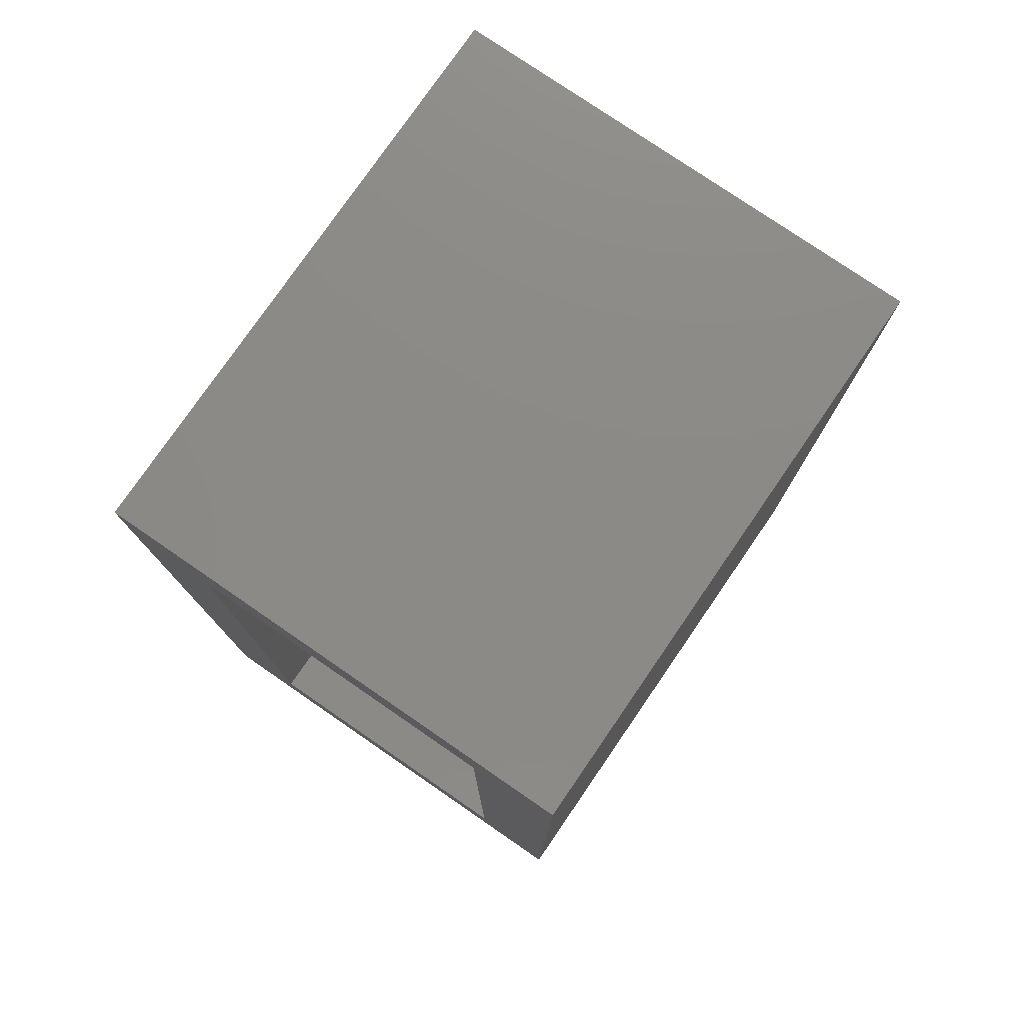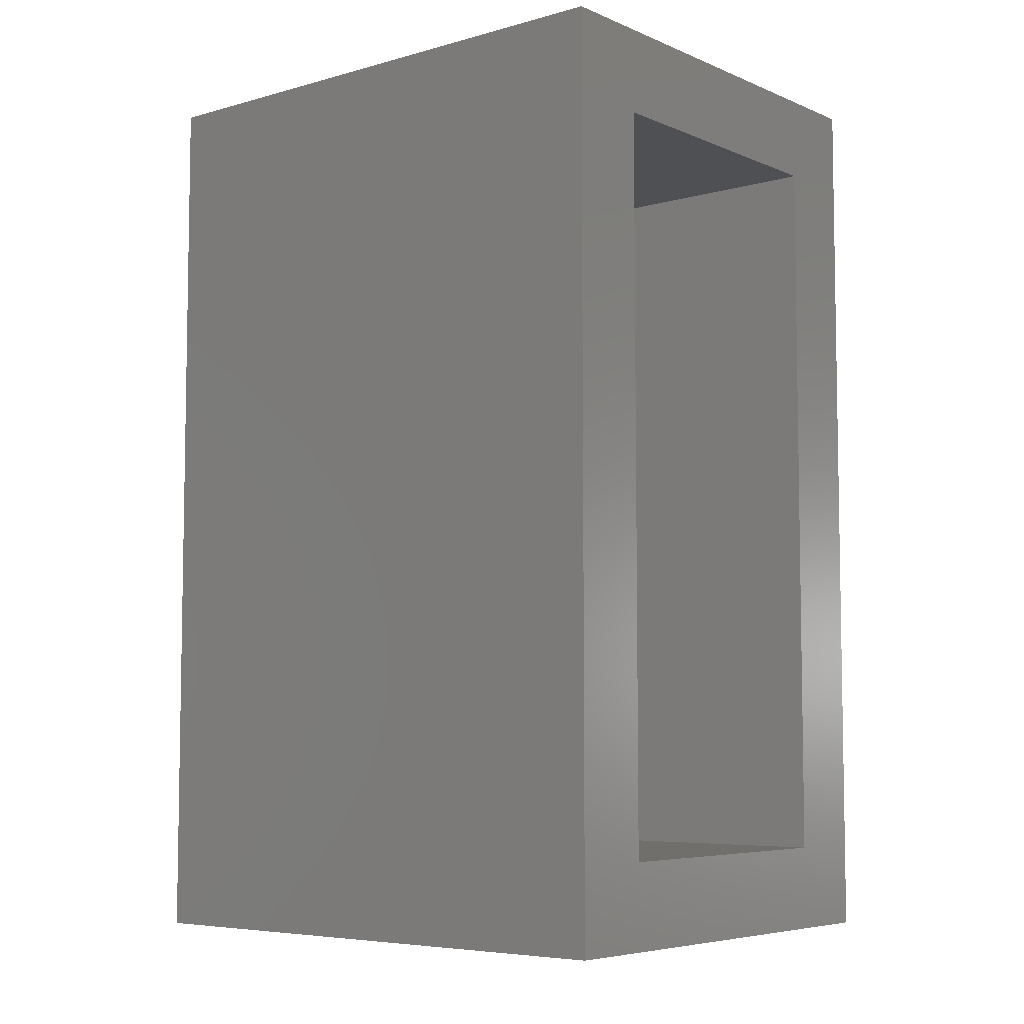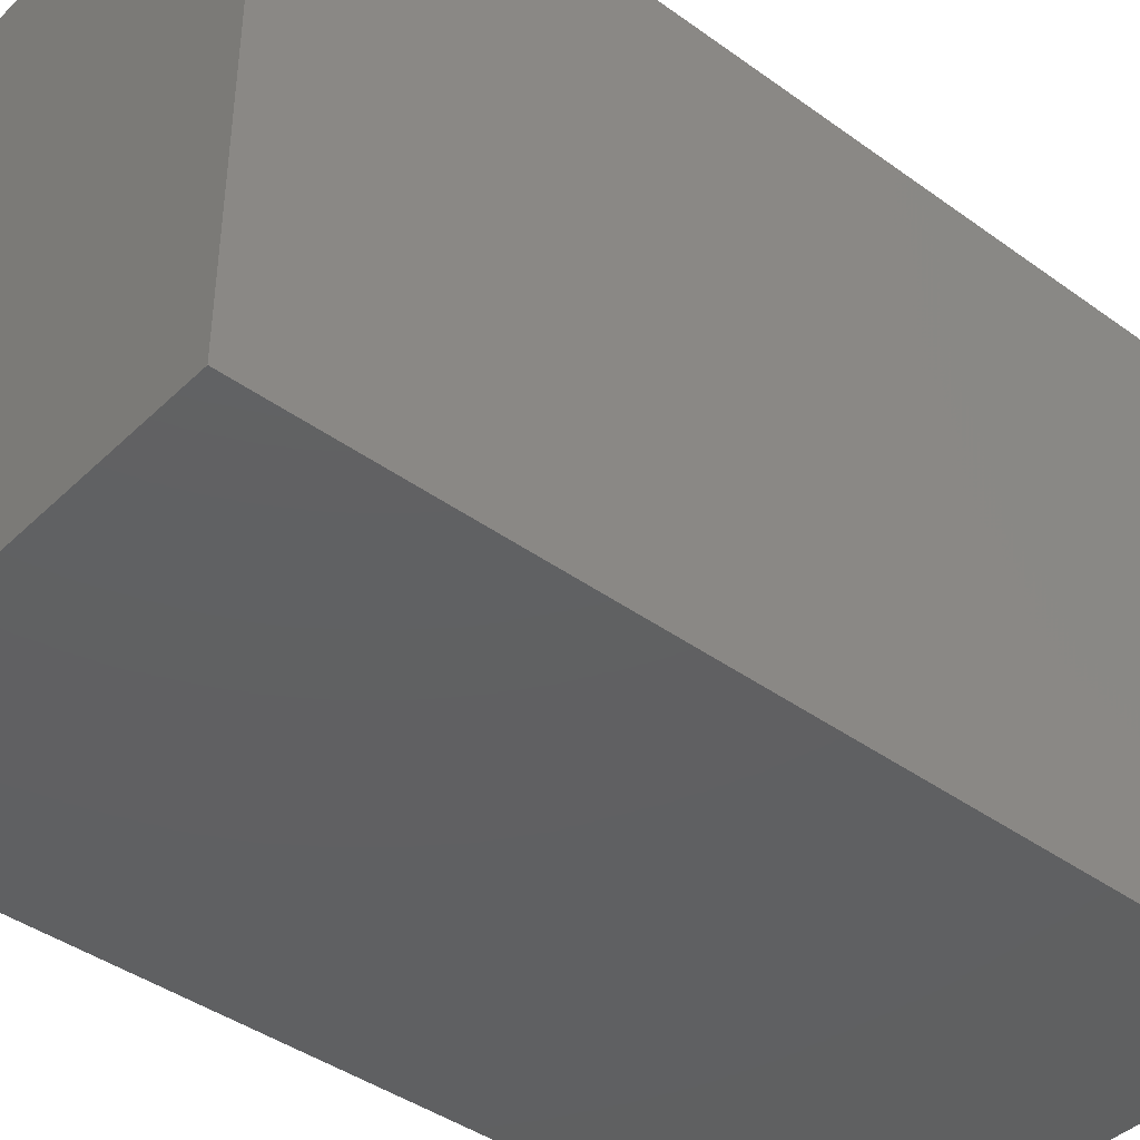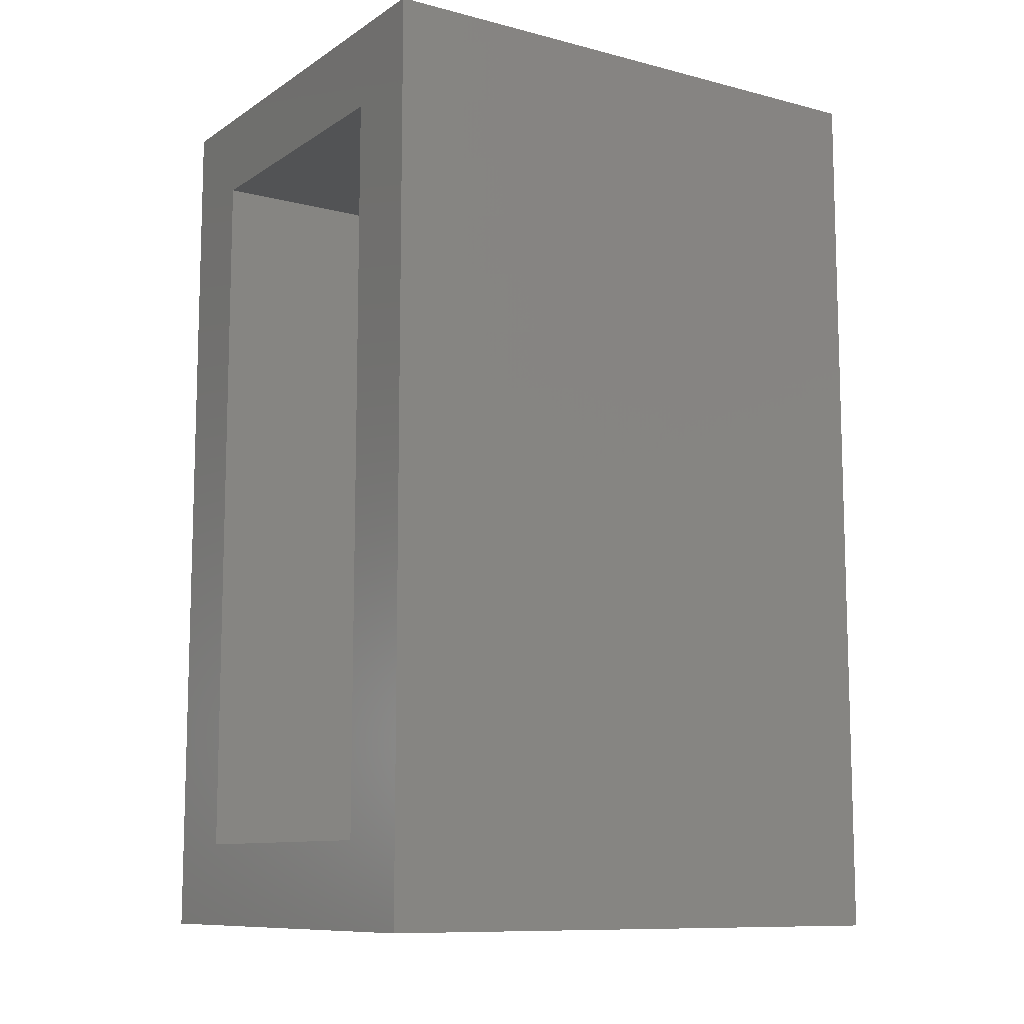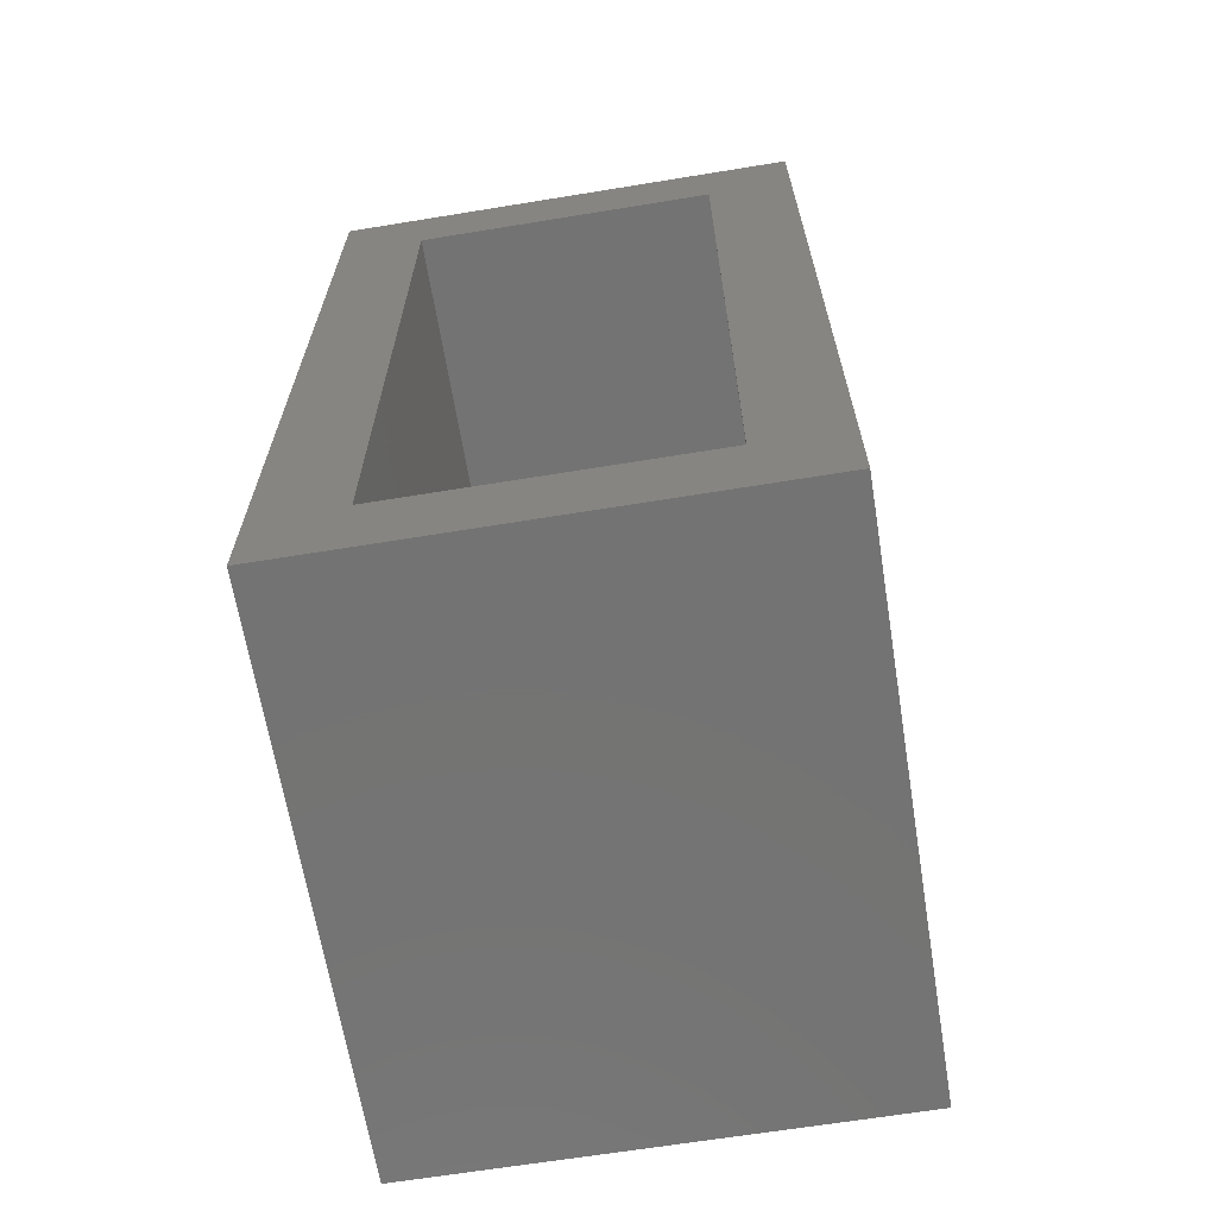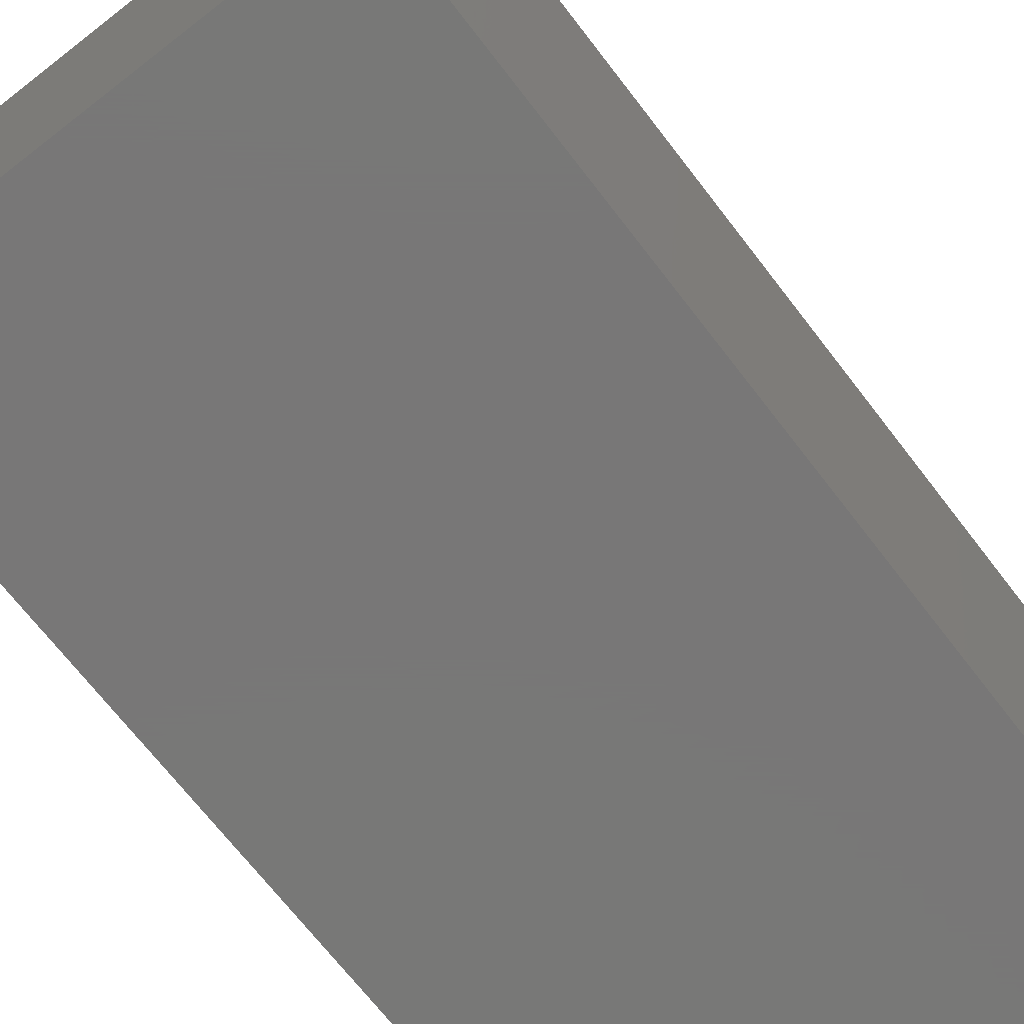
<metadata>
{"format":"stl","ext":"stl","renderer":"f3d","projection":"perspective","resolution":1024,"background":"white","views":[{"elev":77.8,"azim":34.5,"up":"+Y"},{"elev":-6.1,"azim":-50.5,"up":"+Y"},{"elev":-41.6,"azim":48.9,"up":"+Z"},{"elev":-10.3,"azim":57.0,"up":"+Y"},{"elev":-65.6,"azim":9.3,"up":"+Y"},{"elev":-70.3,"azim":-142.3,"up":"+Z"}]}
</metadata>
<code>
# stl→obj: 16 verts, 28 faces
v 0.3906 2.852e-17 0.4658
v 0.3203 0.07031 0.4658
v 0 2.852e-17 0.4658
v 0.07031 0.07031 0.4658
v 0 0.75 0.4658
v 0.07031 0.6797 0.4658
v 0.3906 0.75 0.4658
v 0.3203 0.6797 0.4658
v 0.3203 0.6797 0.07031
v 0.07031 0.6797 0.07031
v 0.3203 0.07031 0.07031
v 0.07031 0.07031 0.07031
v 0.3906 0 0
v 0.3906 0.75 -4.592e-17
v 0 0 0
v 0 0.75 -4.592e-17
f 1 2 3
f 3 2 4
f 3 4 5
f 5 4 6
f 5 6 7
f 7 6 8
f 7 8 1
f 1 8 2
f 9 8 10
f 10 8 6
f 2 11 4
f 4 11 12
f 4 12 6
f 6 12 10
f 2 8 11
f 11 8 9
f 11 9 12
f 12 9 10
f 13 14 1
f 1 14 7
f 15 3 16
f 16 3 5
f 1 3 13
f 13 3 15
f 14 16 7
f 7 16 5
f 13 15 14
f 14 15 16

</code>
